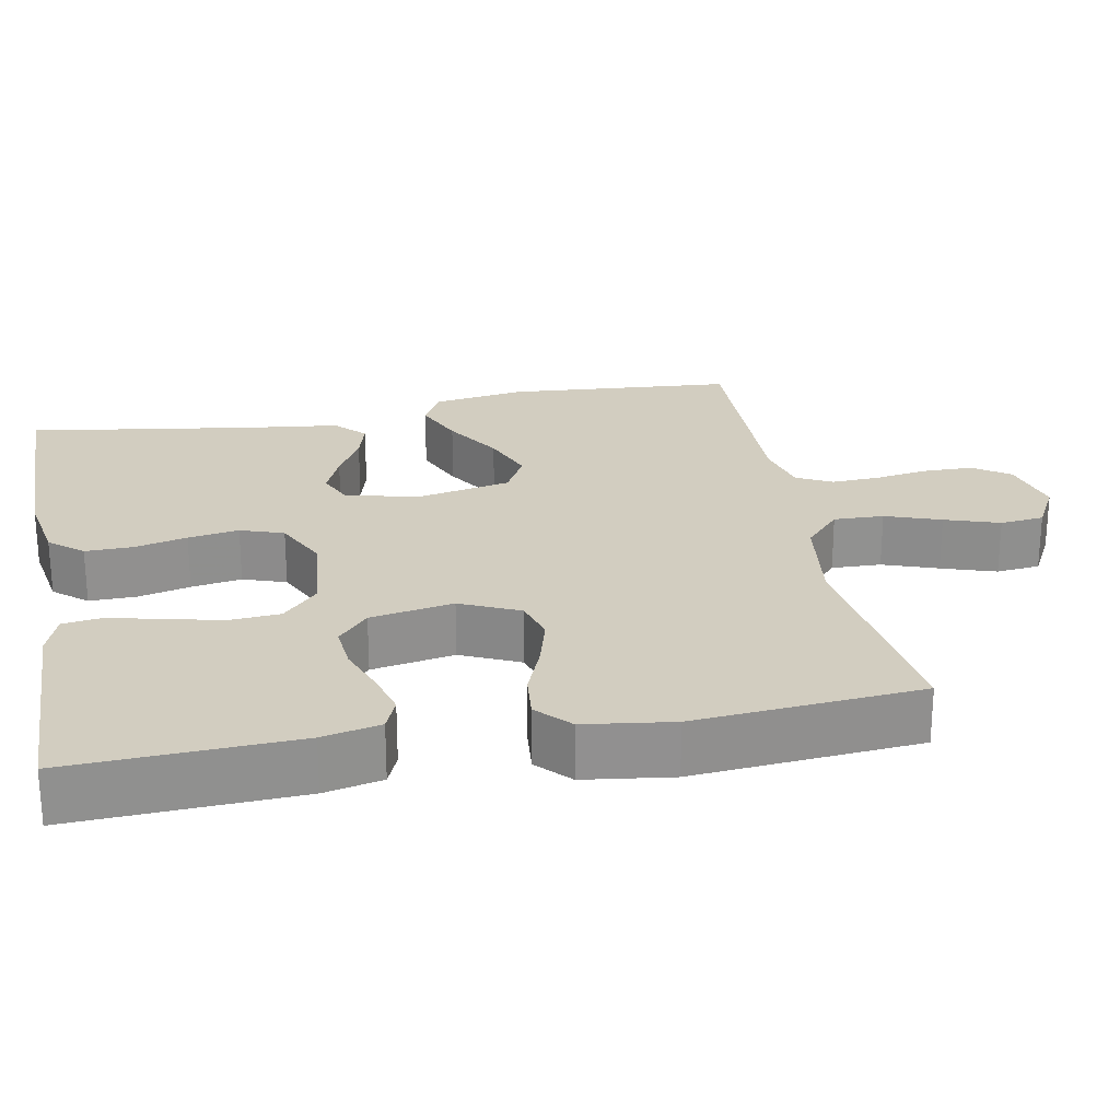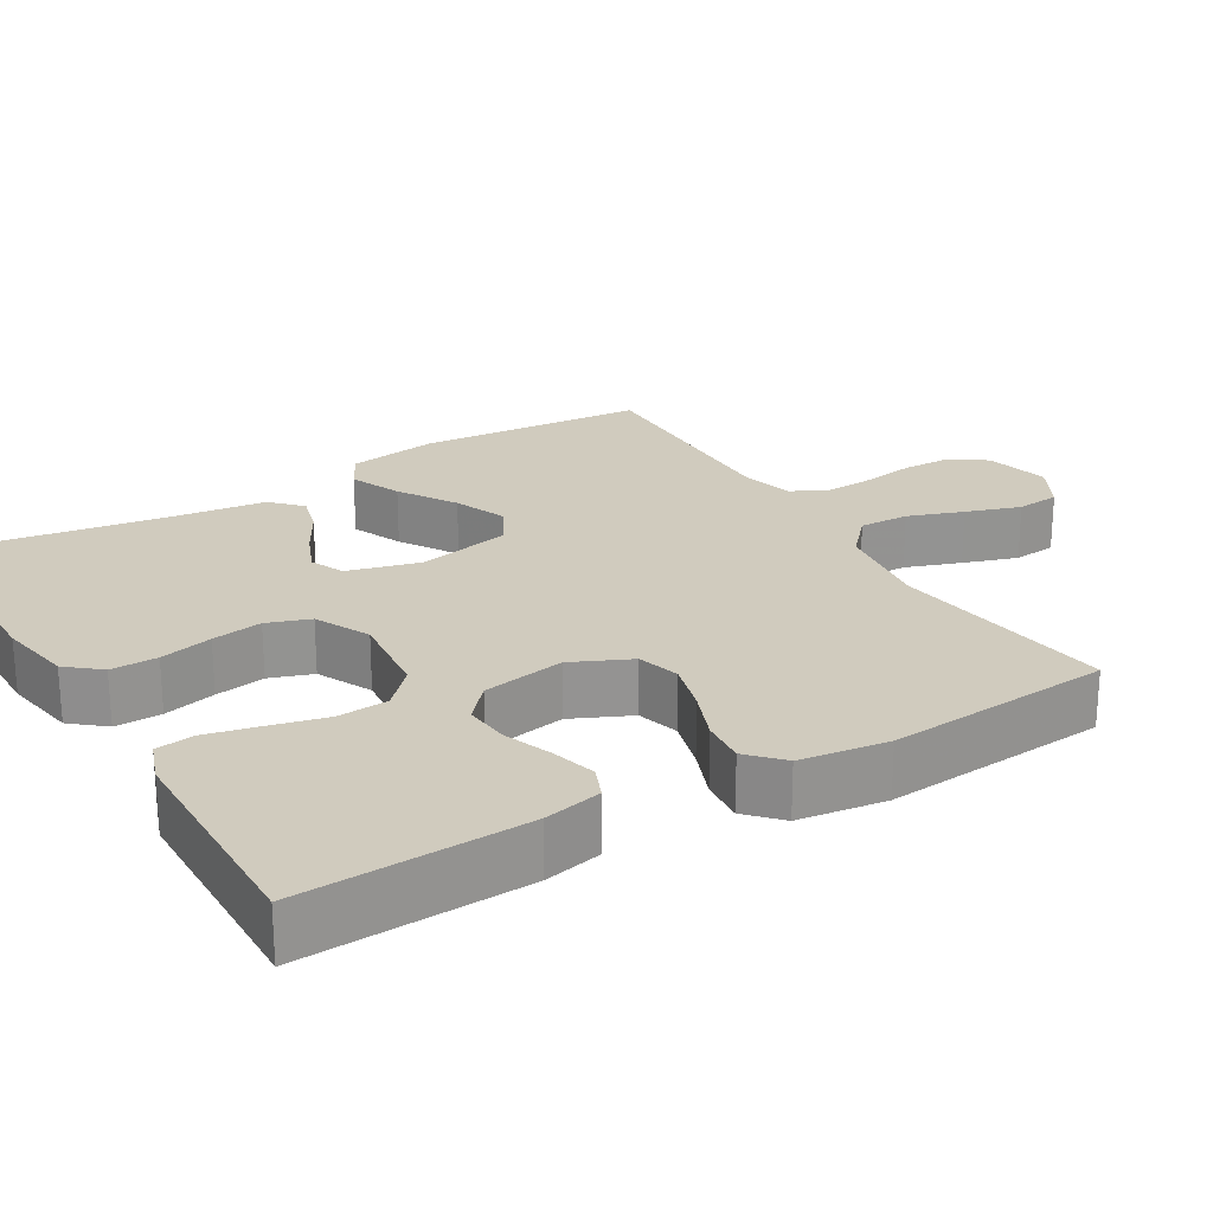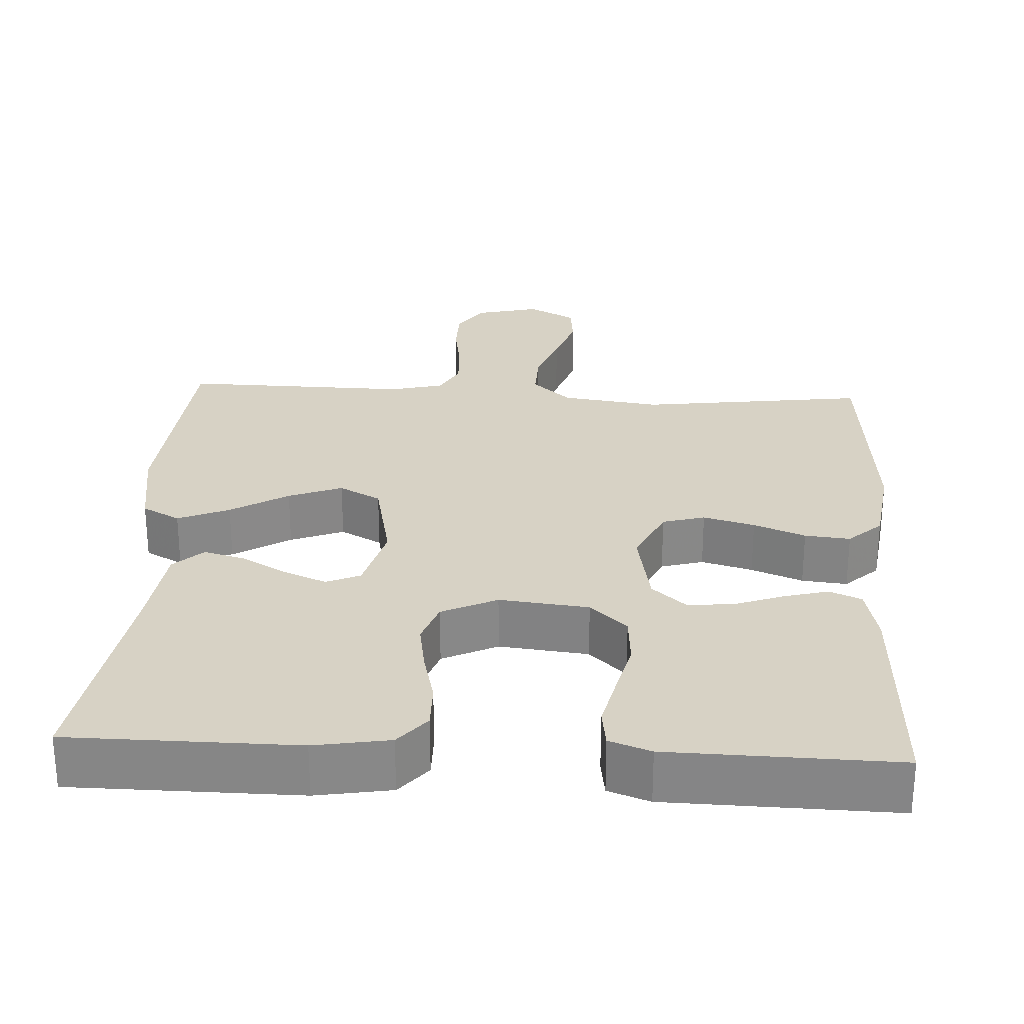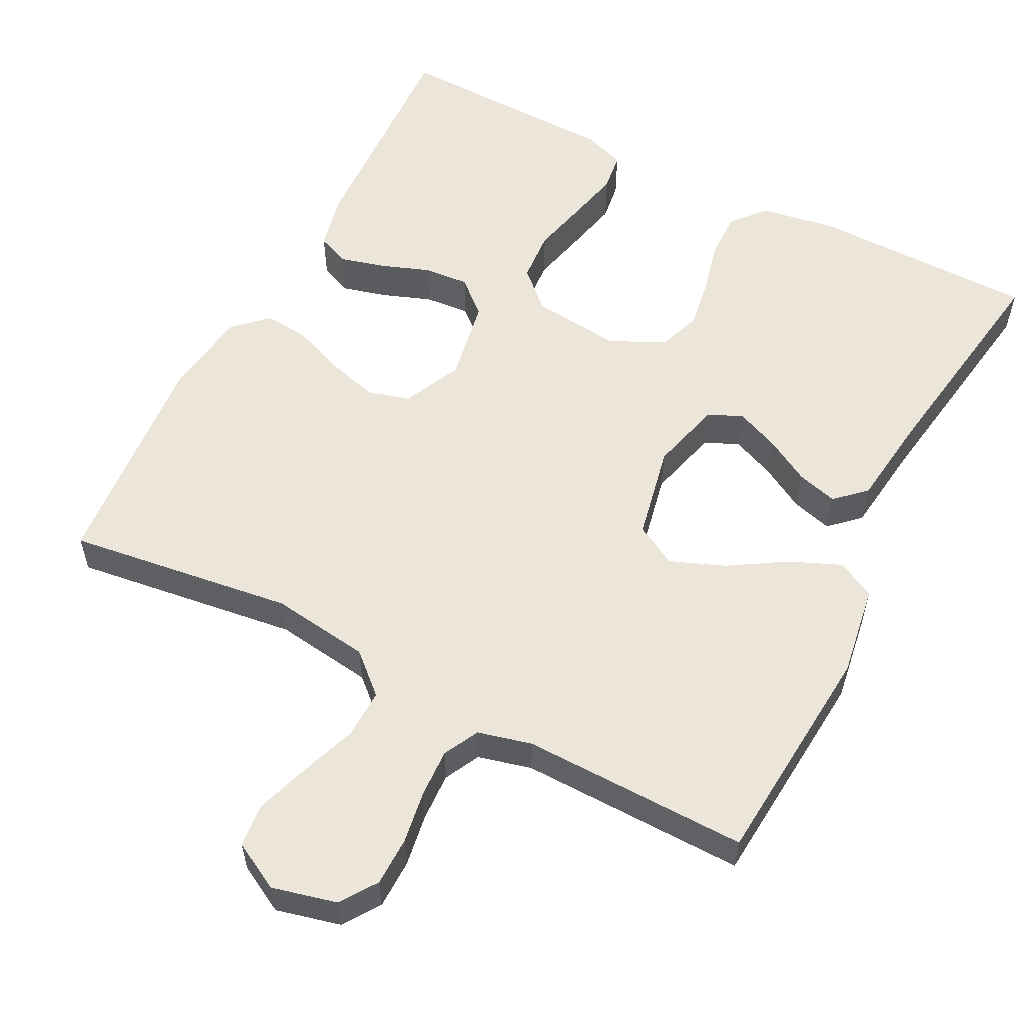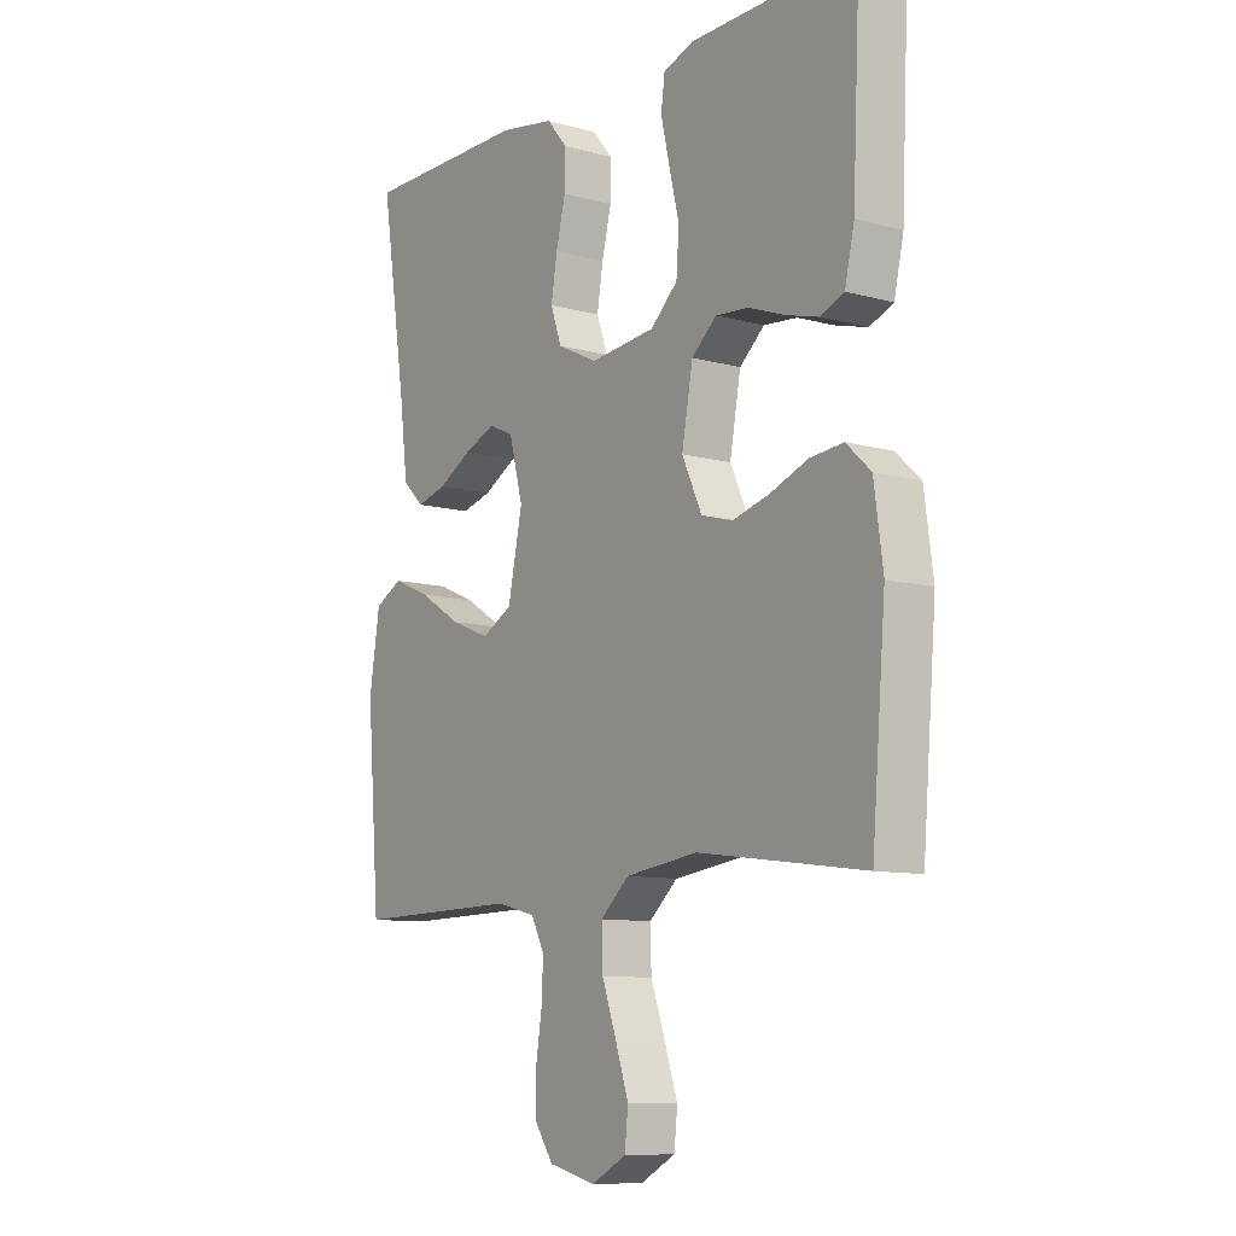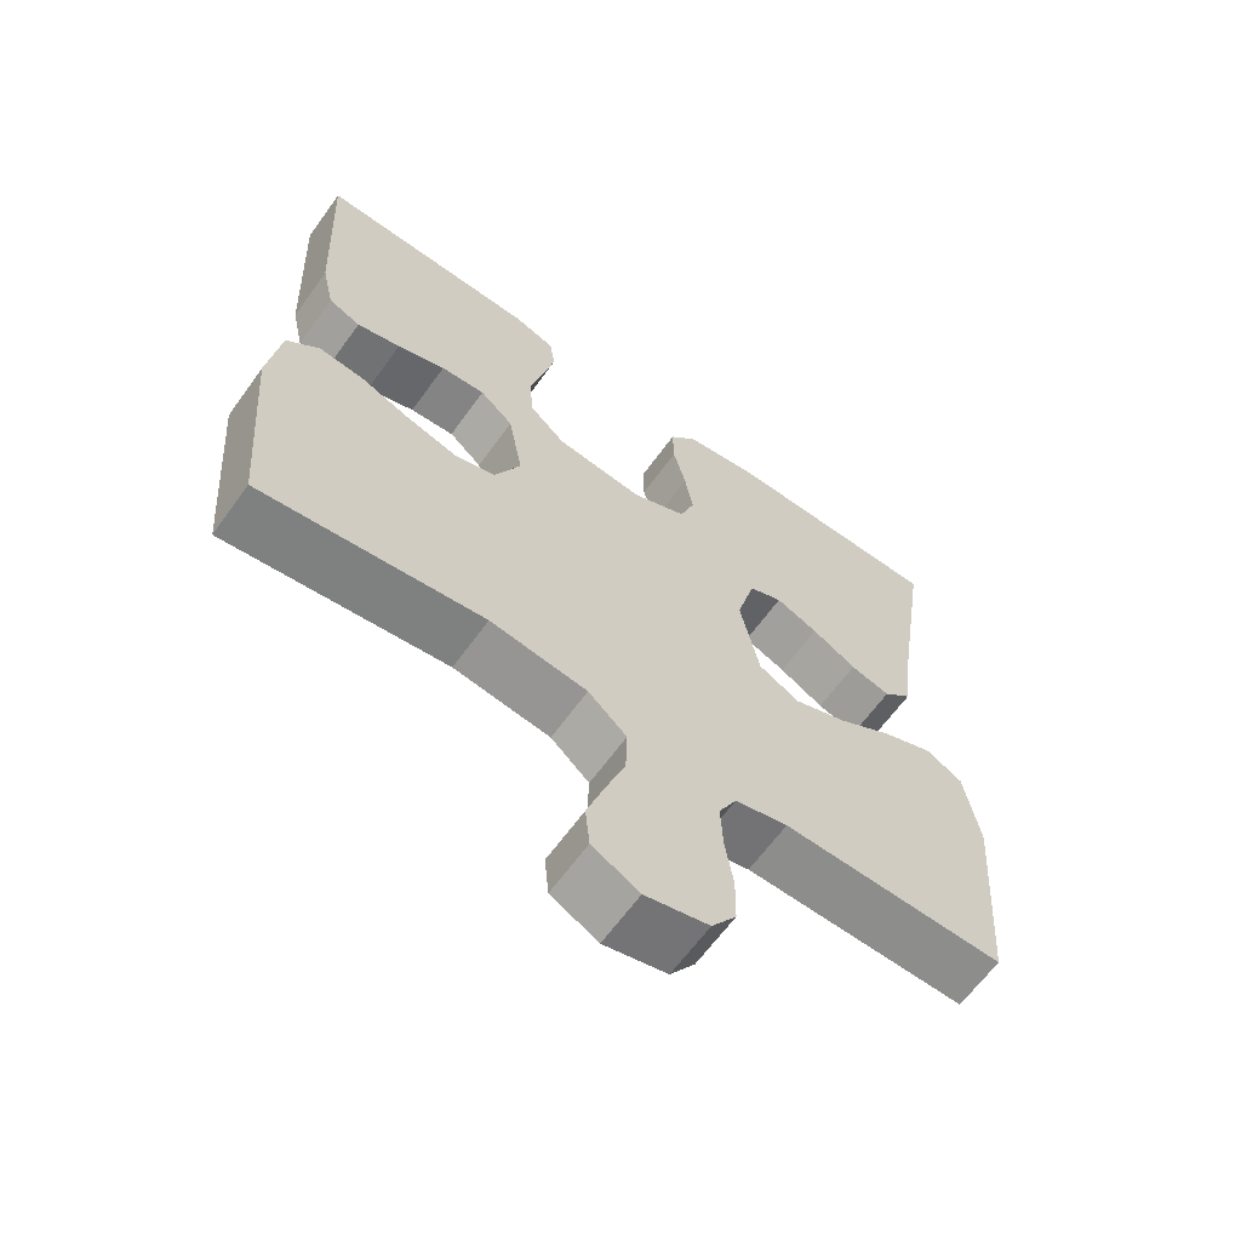
<metadata>
{"format":"obj","ext":"obj","renderer":"f3d","projection":"perspective","resolution":1024,"background":"white","views":[{"elev":24.5,"azim":79.2,"up":"+Y"},{"elev":23.6,"azim":59.1,"up":"+Y"},{"elev":27.5,"azim":3.1,"up":"+Y"},{"elev":56.6,"azim":-152.7,"up":"+Y"},{"elev":-9.8,"azim":54.5,"up":"+Z"},{"elev":-64.0,"azim":144.2,"up":"+Z"}]}
</metadata>
<code>
v -0.5 0.07 0.5
v -0.2 0.07 0.502
v -0.101 0.07 0.485
v -0.064 0.07 0.441
v -0.065 0.07 0.379
v -0.082 0.07 0.309
v -0.093 0.07 0.242
v -0.073 0.07 0.185
v 0 0.07 0.15
v 0.118 0.07 0.163
v 0.167 0.07 0.209
v 0.172 0.07 0.277
v 0.154 0.07 0.352
v 0.138 0.07 0.422
v 0.145 0.07 0.473
v 0.2 0.07 0.493
v 0.5 0.07 0.5
v 0.486 0.07 0.2
v 0.469 0.07 0.123
v 0.426 0.07 0.105
v 0.367 0.07 0.121
v 0.302 0.07 0.145
v 0.242 0.07 0.15
v 0.197 0.07 0.11
v 0.177 0.07 0
v 0.213 0.07 -0.078
v 0.269 0.07 -0.094
v 0.337 0.07 -0.075
v 0.405 0.07 -0.048
v 0.465 0.07 -0.042
v 0.509 0.07 -0.083
v 0.525 0.07 -0.2
v 0.5 0.07 -0.5
v 0.2 0.07 -0.46
v 0.069 0.07 -0.478
v 0.017 0.07 -0.525
v 0.019 0.07 -0.591
v 0.045 0.07 -0.664
v 0.069 0.07 -0.736
v 0.063 0.07 -0.794
v 0 0.07 -0.828
v -0.085 0.07 -0.807
v -0.118 0.07 -0.759
v -0.119 0.07 -0.694
v -0.108 0.07 -0.624
v -0.105 0.07 -0.56
v -0.129 0.07 -0.513
v -0.2 0.07 -0.495
v -0.5 0.07 -0.5
v -0.524 0.07 -0.2
v -0.505 0.07 -0.079
v -0.455 0.07 -0.052
v -0.387 0.07 -0.081
v -0.311 0.07 -0.128
v -0.24 0.07 -0.156
v -0.185 0.07 -0.126
v -0.159 0.07 0
v -0.184 0.07 0.095
v -0.229 0.07 0.115
v -0.286 0.07 0.091
v -0.346 0.07 0.057
v -0.4 0.07 0.042
v -0.439 0.07 0.079
v -0.454 0.07 0.2
v -0.5 0 0.5
v -0.2 0 0.502
v -0.101 0 0.485
v -0.064 0 0.441
v -0.065 0 0.379
v -0.082 0 0.309
v -0.093 0 0.242
v -0.073 0 0.185
v 0 0 0.15
v 0.118 0 0.163
v 0.167 0 0.209
v 0.172 0 0.277
v 0.154 0 0.352
v 0.138 0 0.422
v 0.145 0 0.473
v 0.2 0 0.493
v 0.5 0 0.5
v 0.486 0 0.2
v 0.469 0 0.123
v 0.426 0 0.105
v 0.367 0 0.121
v 0.302 0 0.145
v 0.242 0 0.15
v 0.197 0 0.11
v 0.177 0 0
v 0.213 0 -0.078
v 0.269 0 -0.094
v 0.337 0 -0.075
v 0.405 0 -0.048
v 0.465 0 -0.042
v 0.509 0 -0.083
v 0.525 0 -0.2
v 0.5 0 -0.5
v 0.2 0 -0.46
v 0.069 0 -0.478
v 0.017 0 -0.525
v 0.019 0 -0.591
v 0.045 0 -0.664
v 0.069 0 -0.736
v 0.063 0 -0.794
v 0 0 -0.828
v -0.085 0 -0.807
v -0.118 0 -0.759
v -0.119 0 -0.694
v -0.108 0 -0.624
v -0.105 0 -0.56
v -0.129 0 -0.513
v -0.2 0 -0.495
v -0.5 0 -0.5
v -0.524 0 -0.2
v -0.505 0 -0.079
v -0.455 0 -0.052
v -0.387 0 -0.081
v -0.311 0 -0.128
v -0.24 0 -0.156
v -0.185 0 -0.126
v -0.159 0 0
v -0.184 0 0.095
v -0.229 0 0.115
v -0.286 0 0.091
v -0.346 0 0.057
v -0.4 0 0.042
v -0.439 0 0.079
v -0.454 0 0.2
f 61 62 63 64
f 60 61 64 1
f 59 60 1 2
f 58 59 2 3
f 57 58 3 4
f 56 57 4
f 51 52 53 54
f 51 54 55
f 48 49 50 51
f 47 48 51 55
f 46 47 55 56
f 42 43 44 45
f 42 45 46
f 41 42 46
f 37 38 39 40
f 37 40 41 46
f 31 32 33 34
f 31 34 35
f 28 29 30 31
f 27 28 31 35
f 26 27 35 36
f 19 20 21 22
f 17 18 19 22
f 17 22 23
f 16 17 23 24
f 12 13 14 15
f 12 15 16 24
f 4 5 6
f 4 6 7
f 56 4 7
f 36 37 46 56
f 25 26 36 56
f 11 12 24 25
f 10 11 25 56
f 9 10 56
f 8 9 56
f 7 8 56
f 128 127 126 125
f 65 128 125 124
f 66 65 124 123
f 67 66 123 122
f 68 67 122 121
f 68 121 120
f 118 117 116 115
f 119 118 115
f 115 114 113 112
f 119 115 112 111
f 120 119 111 110
f 109 108 107 106
f 110 109 106
f 110 106 105
f 104 103 102 101
f 110 105 104 101
f 98 97 96 95
f 99 98 95
f 95 94 93 92
f 99 95 92 91
f 100 99 91 90
f 86 85 84 83
f 86 83 82 81
f 87 86 81
f 88 87 81 80
f 79 78 77 76
f 88 80 79 76
f 70 69 68
f 71 70 68
f 71 68 120
f 120 110 101 100
f 120 100 90 89
f 89 88 76 75
f 120 89 75 74
f 120 74 73
f 120 73 72
f 120 72 71
f 1 65 66 2
f 2 66 67 3
f 3 67 68 4
f 4 68 69 5
f 5 69 70 6
f 6 70 71 7
f 7 71 72 8
f 8 72 73 9
f 9 73 74 10
f 10 74 75 11
f 11 75 76 12
f 12 76 77 13
f 13 77 78 14
f 14 78 79 15
f 15 79 80 16
f 16 80 81 17
f 17 81 82 18
f 18 82 83 19
f 19 83 84 20
f 20 84 85 21
f 21 85 86 22
f 22 86 87 23
f 23 87 88 24
f 24 88 89 25
f 25 89 90 26
f 26 90 91 27
f 27 91 92 28
f 28 92 93 29
f 29 93 94 30
f 30 94 95 31
f 31 95 96 32
f 32 96 97 33
f 33 97 98 34
f 34 98 99 35
f 35 99 100 36
f 36 100 101 37
f 37 101 102 38
f 38 102 103 39
f 39 103 104 40
f 40 104 105 41
f 41 105 106 42
f 42 106 107 43
f 43 107 108 44
f 44 108 109 45
f 45 109 110 46
f 46 110 111 47
f 47 111 112 48
f 48 112 113 49
f 49 113 114 50
f 50 114 115 51
f 51 115 116 52
f 52 116 117 53
f 53 117 118 54
f 54 118 119 55
f 55 119 120 56
f 56 120 121 57
f 57 121 122 58
f 58 122 123 59
f 59 123 124 60
f 60 124 125 61
f 61 125 126 62
f 62 126 127 63
f 63 127 128 64
f 64 128 65 1

</code>
